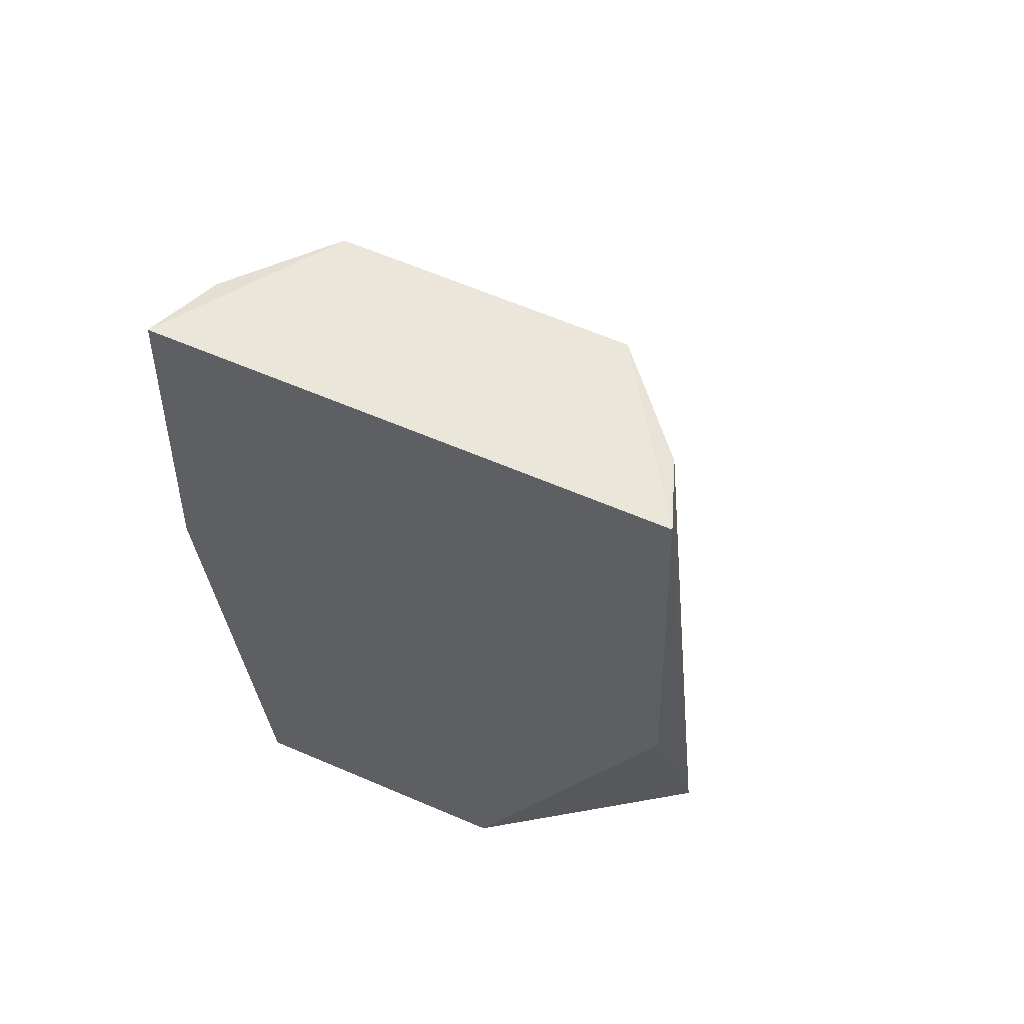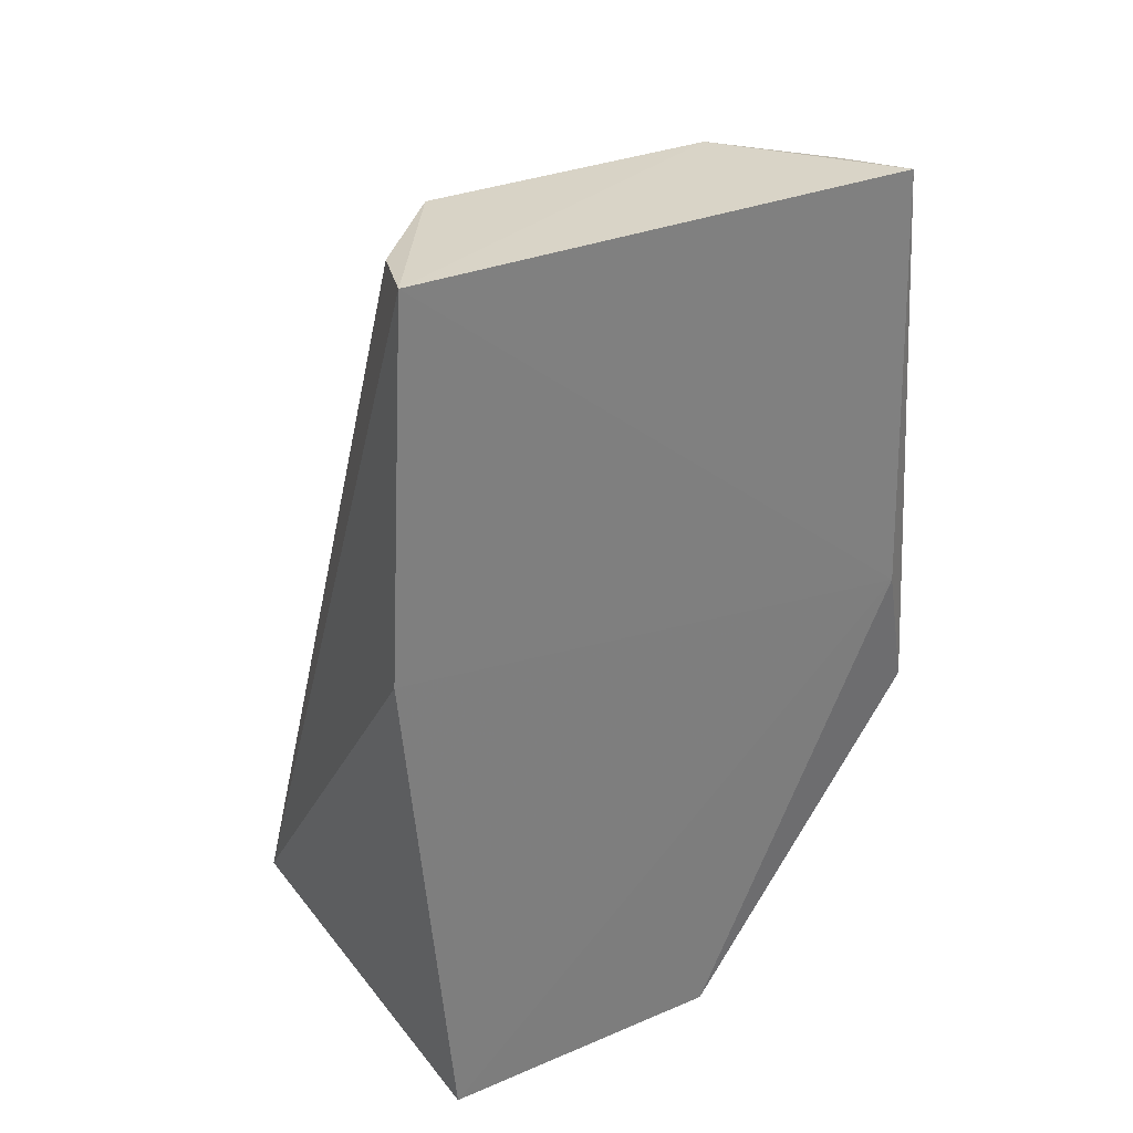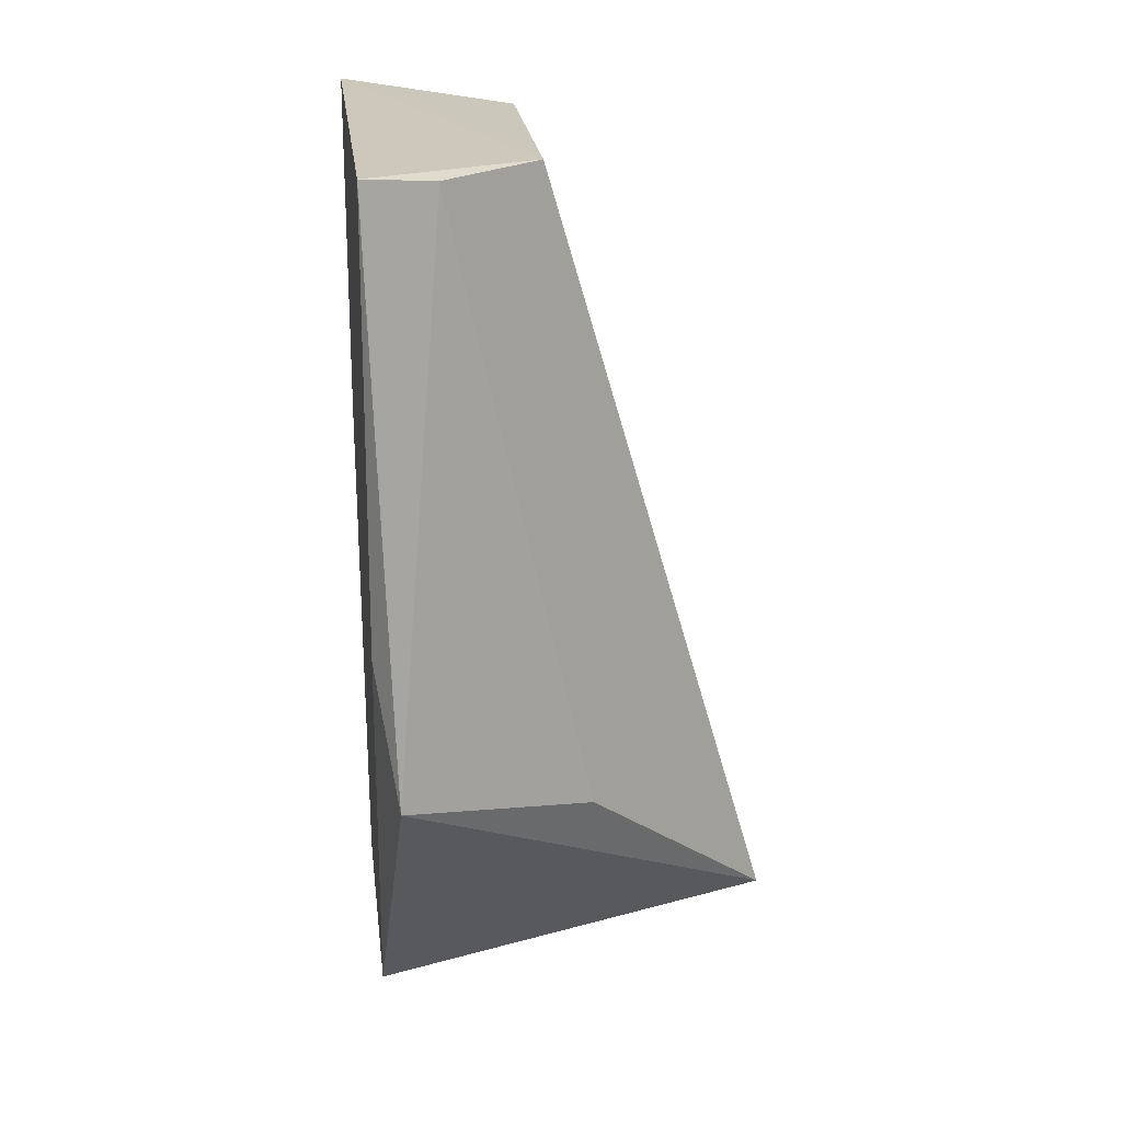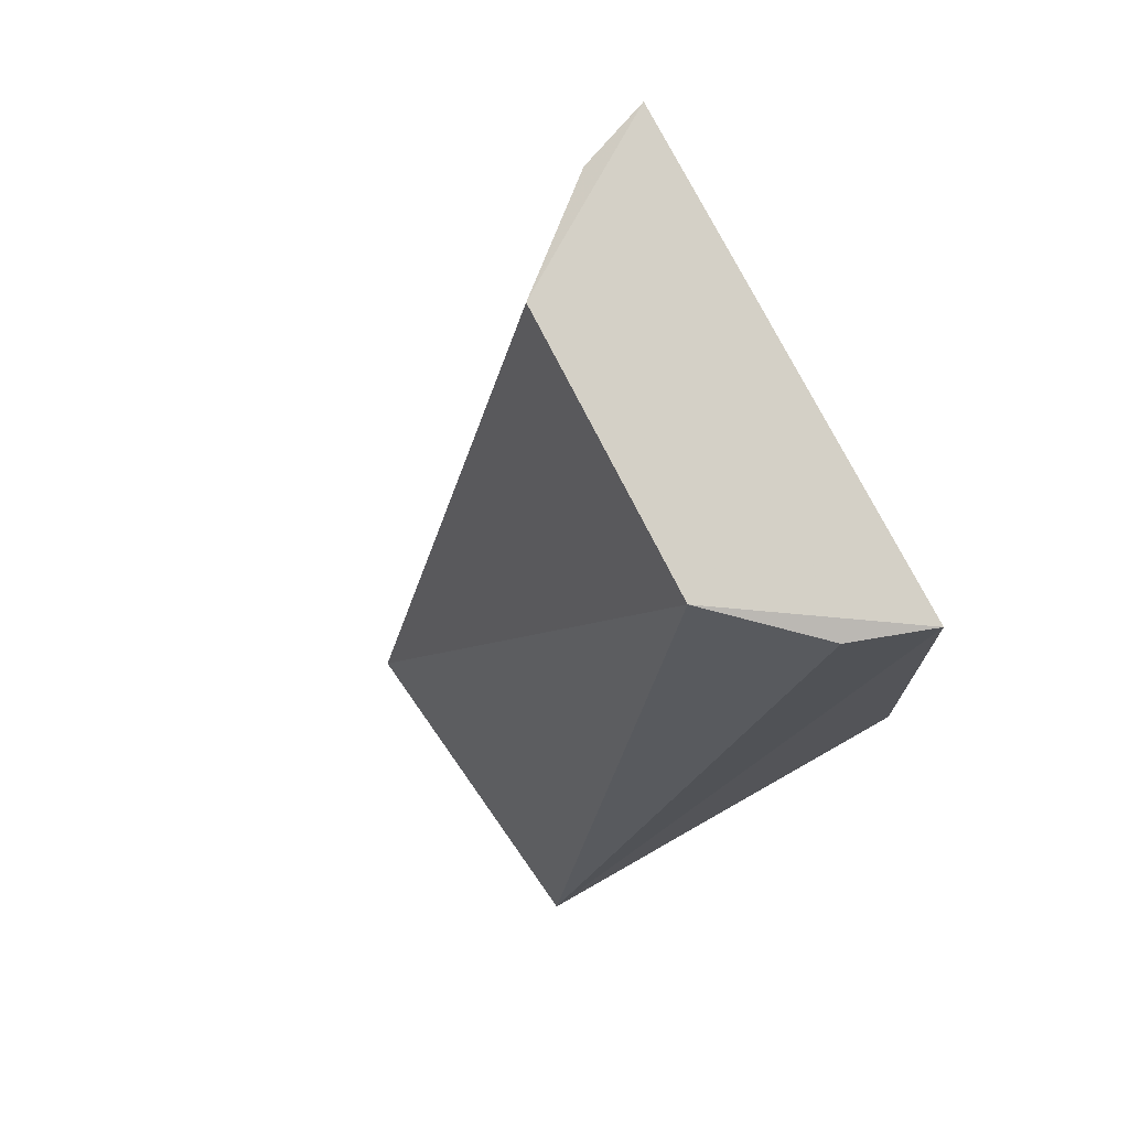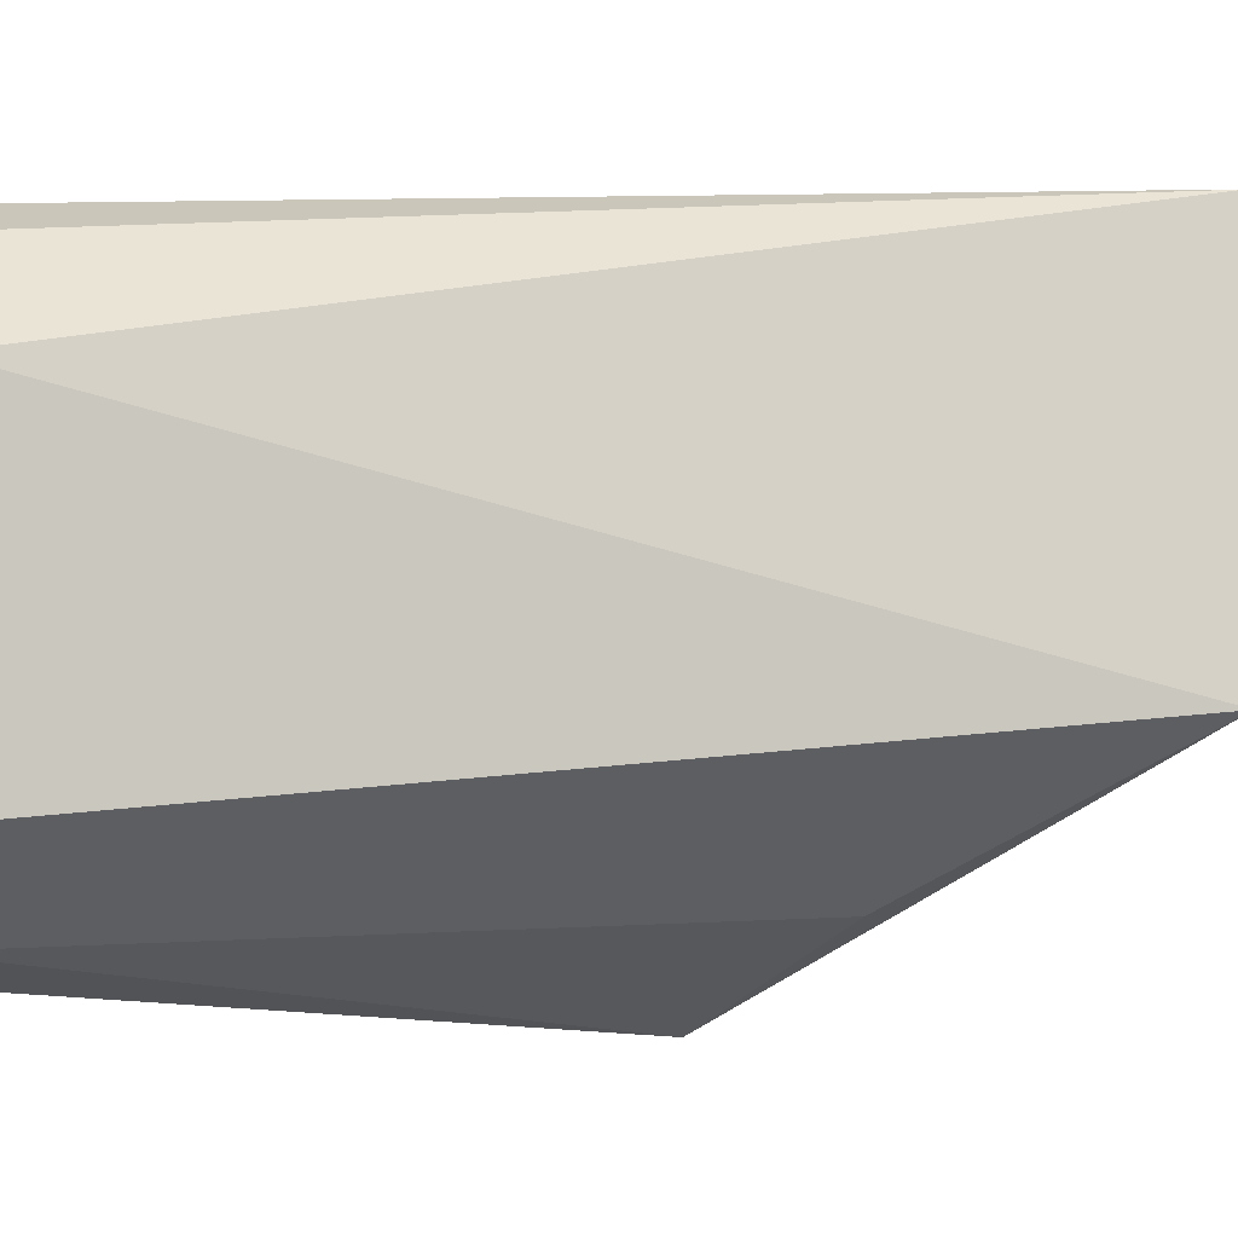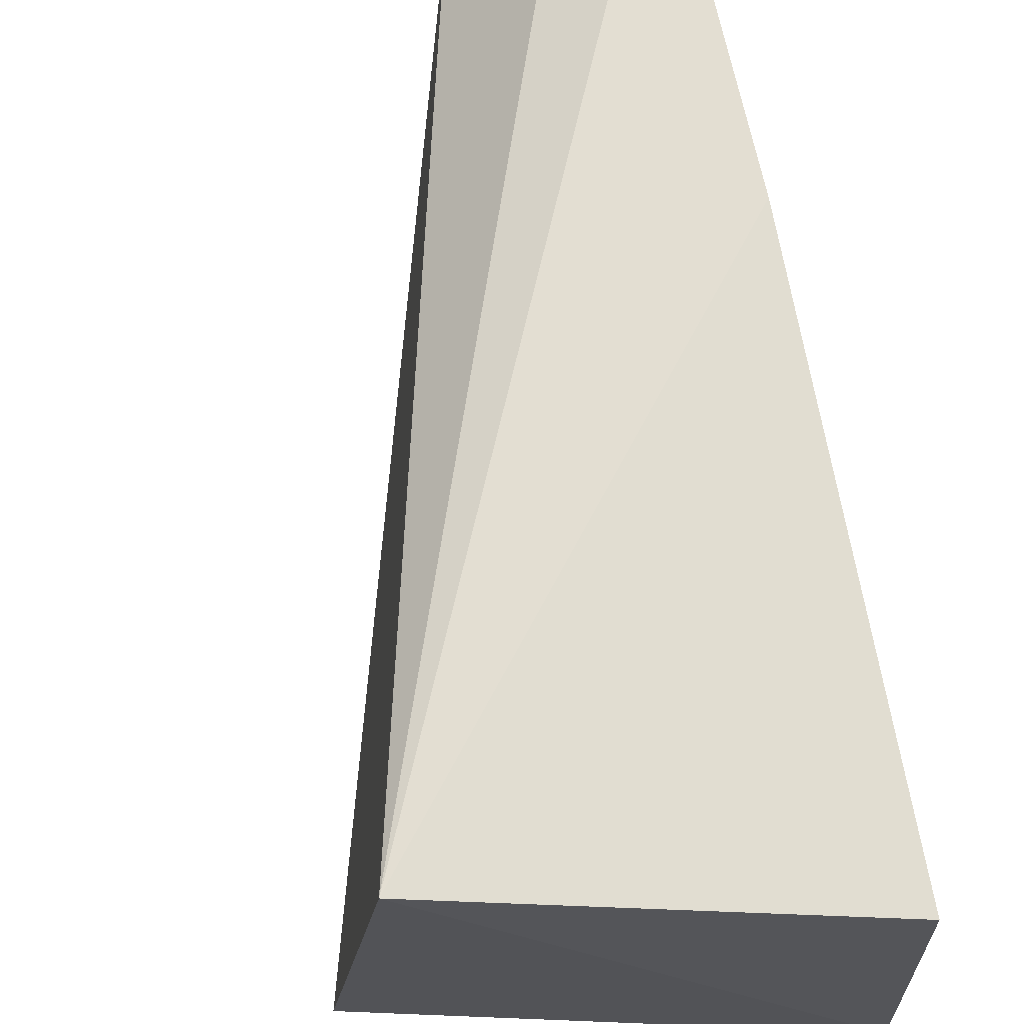
<metadata>
{"format":"obj","ext":"obj","renderer":"f3d","projection":"perspective","resolution":1024,"background":"white","views":[{"elev":59.5,"azim":-66.2,"up":"+Z"},{"elev":31.8,"azim":-120.8,"up":"+Z"},{"elev":21.5,"azim":-7.0,"up":"+Z"},{"elev":77.8,"azim":152.3,"up":"+Z"},{"elev":-1.4,"azim":67.3,"up":"+Y"},{"elev":65.2,"azim":169.3,"up":"+Y"}]}
</metadata>
<code>
v 0.01539 -0.06673 0.4969
v 0.12 -0.02024 0.29
v 0.05998 0.03631 0.495
v 0.01563 0.06564 0.4978
v 0.01627 0.05846 0.2652
v 0.05922 -0.03837 0.4947
v 0.02013 -0.08094 0.349
v 0.01482 -0.07112 0.3846
v 0.1083 0.06786 0.2834
v 0.01627 -0.0173 0.2652
v 0.06946 -0.05608 0.3363
v 0.01572 0.07102 0.4008
v 0.03563 0.05854 0.495
v 0.03368 -0.06018 0.4947
f 6 3 4
f 6 4 1
f 6 2 3
f 8 1 4
f 8 7 1
f 9 3 2
f 10 2 7
f 10 9 2
f 10 5 9
f 10 8 5
f 10 7 8
f 11 7 2
f 11 2 6
f 12 8 4
f 12 5 8
f 12 9 5
f 12 4 9
f 13 9 4
f 13 4 3
f 13 3 9
f 14 11 6
f 14 6 1
f 14 1 7
f 14 7 11

</code>
